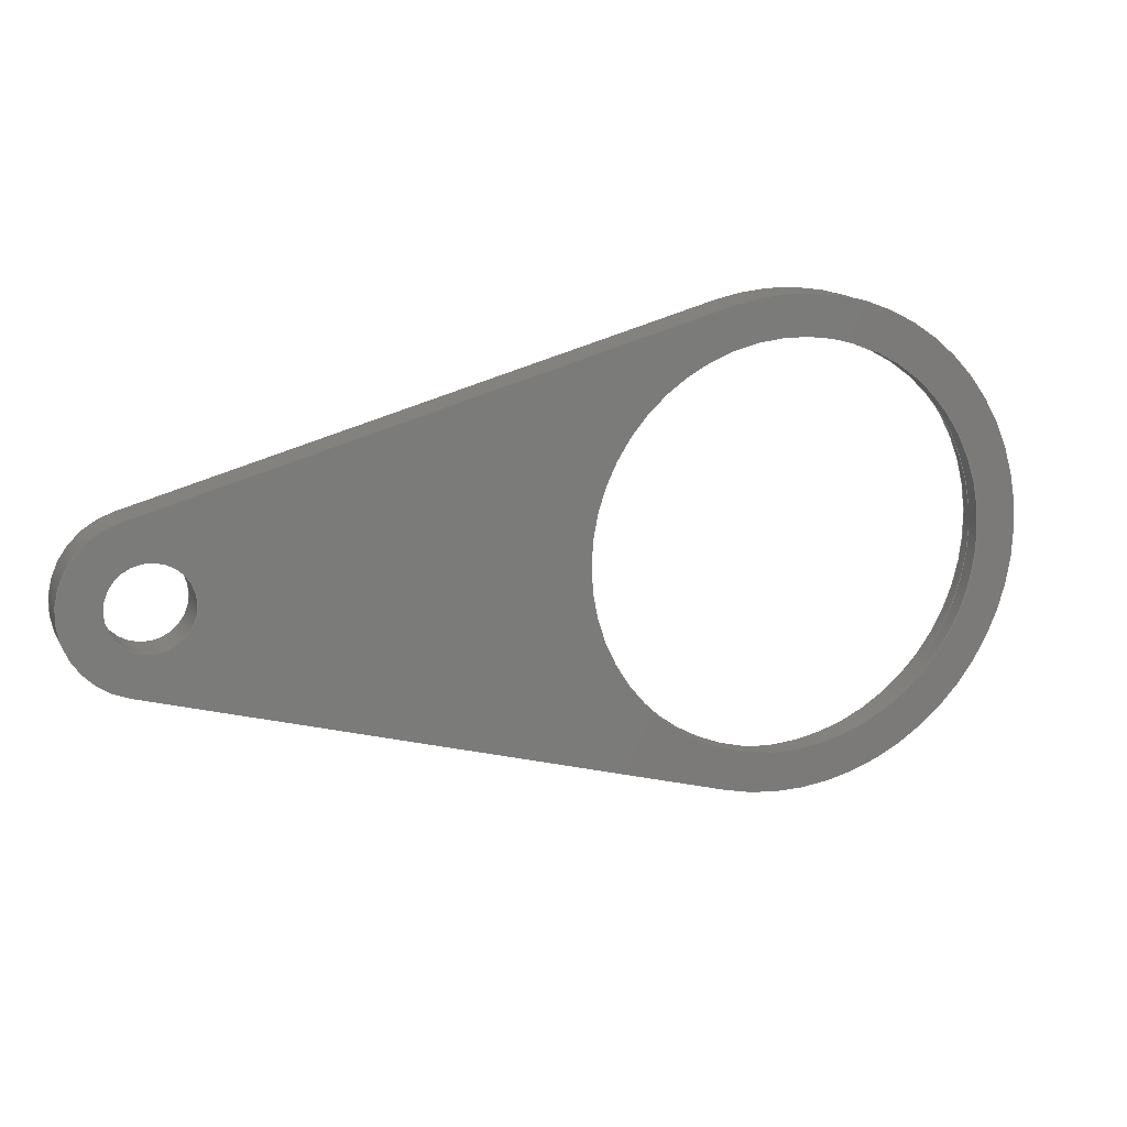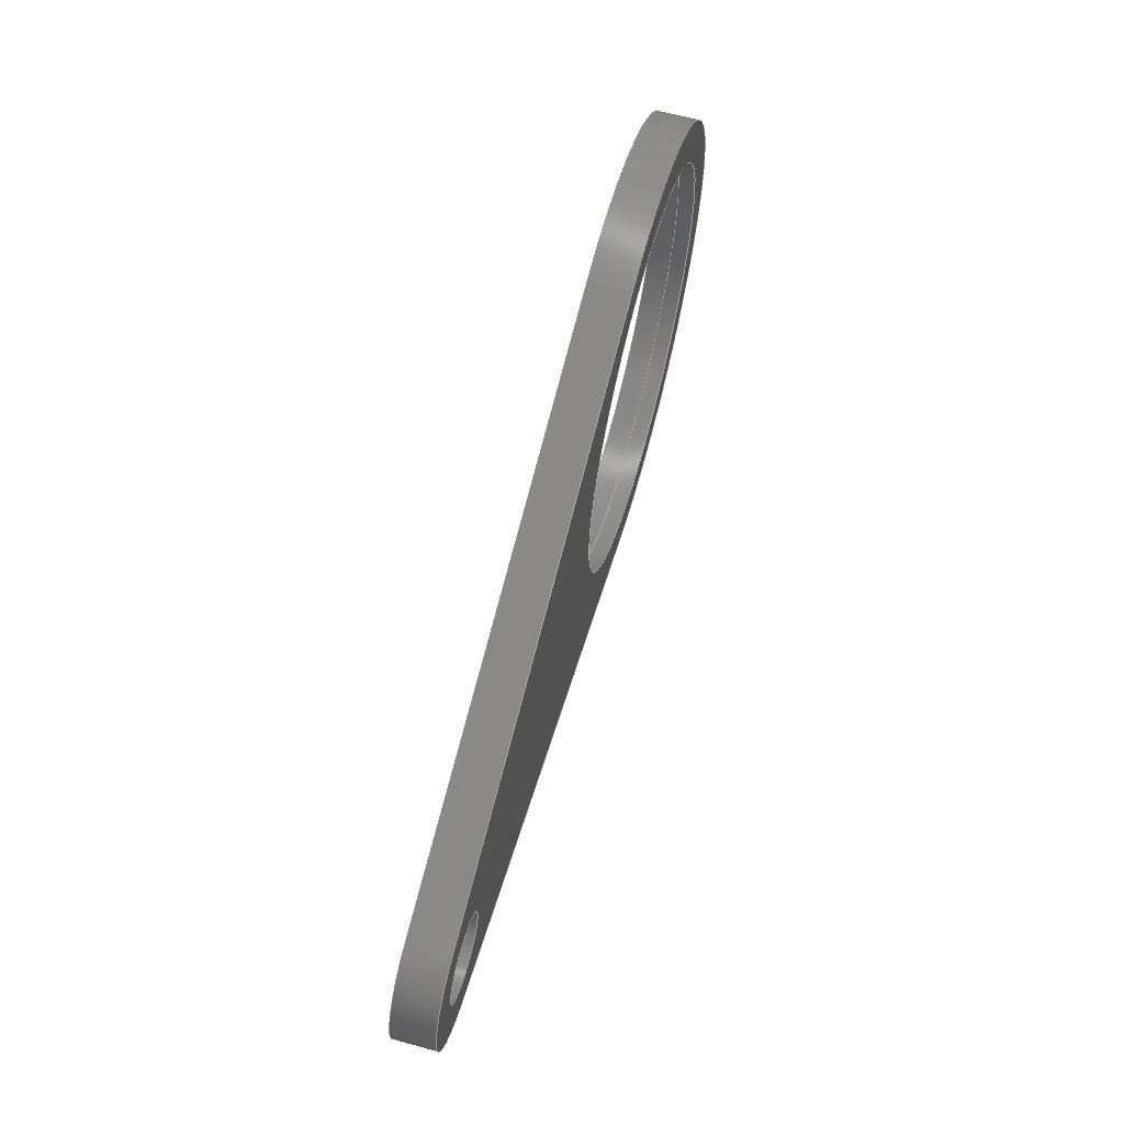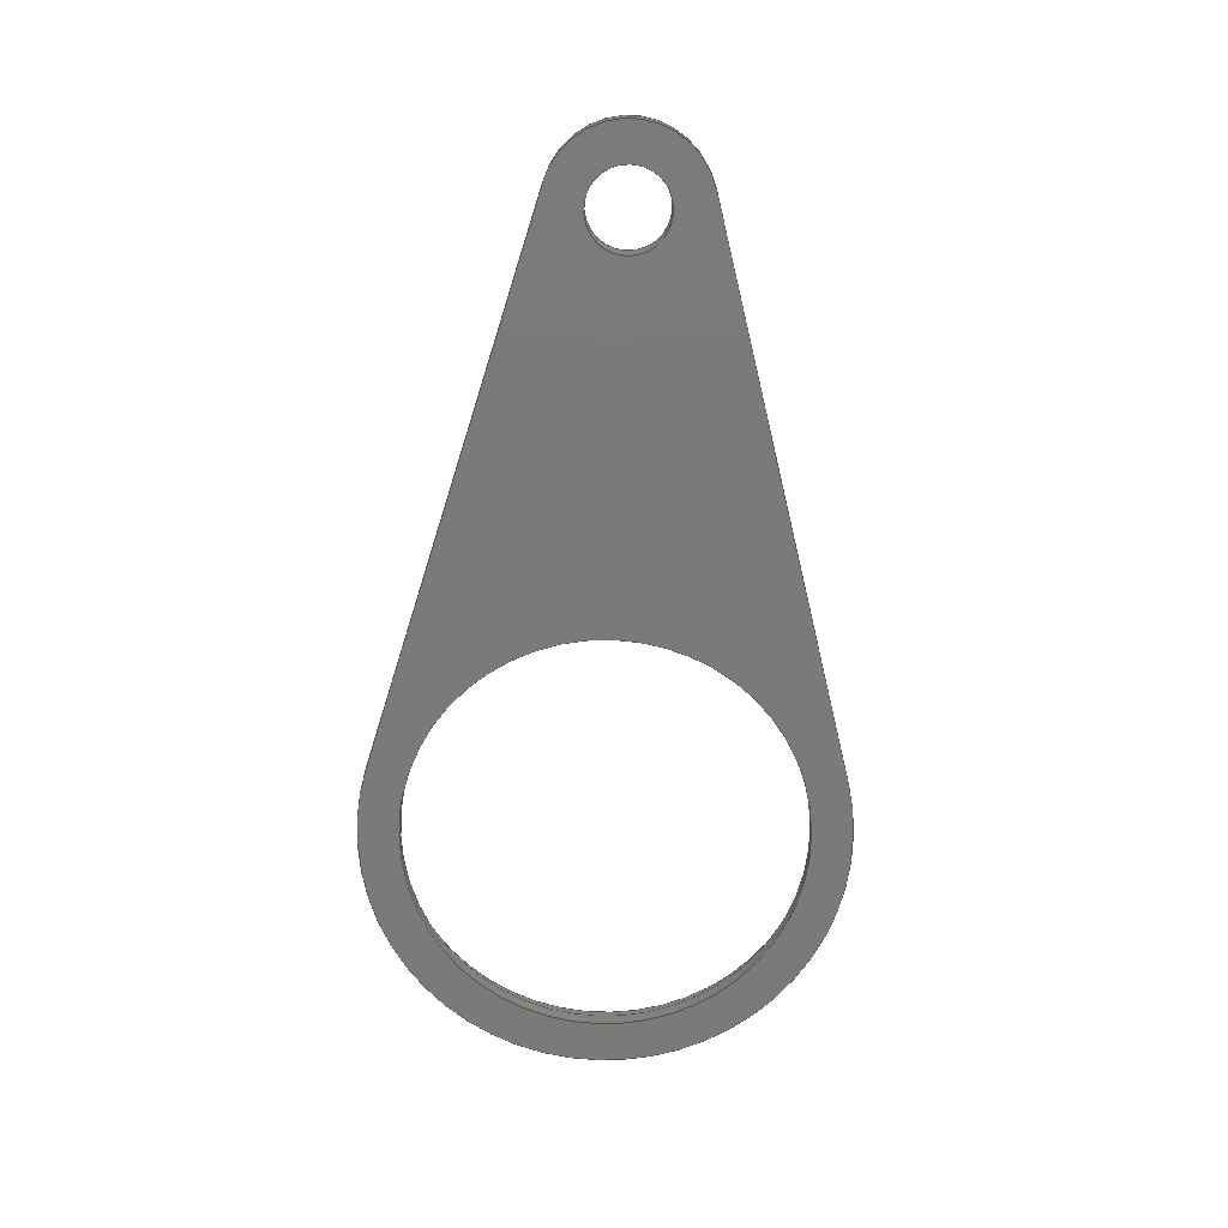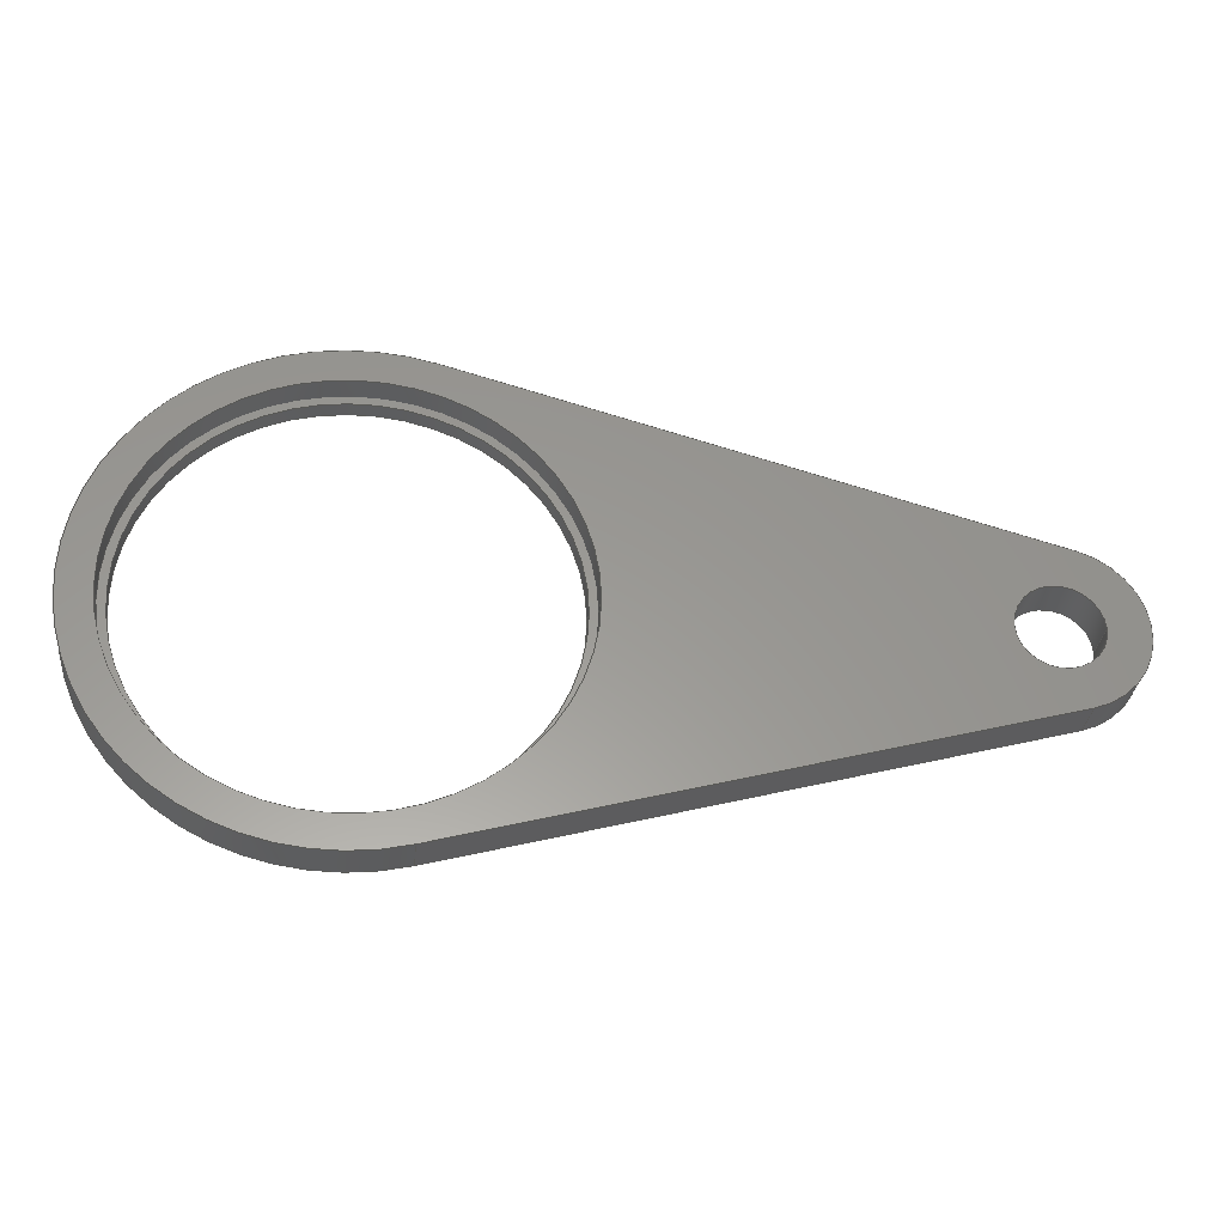
<metadata>
{"format":"step","ext":"step","renderer":"f3d","projection":"perspective","resolution":1024,"background":"white","views":[{"elev":14.3,"azim":-20.1,"up":"+Z"},{"elev":63.4,"azim":-74.5,"up":"+Z"},{"elev":-73.5,"azim":-92.2,"up":"+Y"},{"elev":-30.7,"azim":173.8,"up":"+Z"}]}
</metadata>
<code>
ISO-10303-21;
DATA;
#1=MECHANICAL_DESIGN_GEOMETRIC_PRESENTATION_REPRESENTATION('',(#4),#301);
#2=SHAPE_REPRESENTATION_RELATIONSHIP('SRR','None',#308,#3);
#3=ADVANCED_BREP_SHAPE_REPRESENTATION('',(#5),#300);
#4=STYLED_ITEM('',(#317),#5);
#5=MANIFOLD_SOLID_BREP('Body1',#165);
#6=FACE_BOUND('',#28,.T.);
#7=FACE_BOUND('',#36,.T.);
#8=FACE_BOUND('',#37,.T.);
#9=FACE_BOUND('',#39,.T.);
#10=FACE_BOUND('',#40,.T.);
#11=PLANE('',#182);
#12=PLANE('',#189);
#13=PLANE('',#193);
#14=PLANE('',#197);
#15=PLANE('',#198);
#16=FACE_OUTER_BOUND('',#26,.T.);
#17=FACE_OUTER_BOUND('',#27,.T.);
#18=FACE_OUTER_BOUND('',#29,.T.);
#19=FACE_OUTER_BOUND('',#30,.T.);
#20=FACE_OUTER_BOUND('',#31,.T.);
#21=FACE_OUTER_BOUND('',#32,.T.);
#22=FACE_OUTER_BOUND('',#33,.T.);
#23=FACE_OUTER_BOUND('',#34,.T.);
#24=FACE_OUTER_BOUND('',#35,.T.);
#25=FACE_OUTER_BOUND('',#38,.T.);
#26=EDGE_LOOP('',(#108,#109,#110,#111));
#27=EDGE_LOOP('',(#112));
#28=EDGE_LOOP('',(#113));
#29=EDGE_LOOP('',(#114,#115,#116,#117));
#30=EDGE_LOOP('',(#118,#119,#120,#121));
#31=EDGE_LOOP('',(#122,#123,#124,#125));
#32=EDGE_LOOP('',(#126,#127,#128,#129));
#33=EDGE_LOOP('',(#130,#131,#132,#133));
#34=EDGE_LOOP('',(#134,#135,#136,#137));
#35=EDGE_LOOP('',(#138,#139,#140,#141));
#36=EDGE_LOOP('',(#142));
#37=EDGE_LOOP('',(#143));
#38=EDGE_LOOP('',(#144,#145,#146,#147));
#39=EDGE_LOOP('',(#148));
#40=EDGE_LOOP('',(#149));
#41=LINE('',#257,#52);
#42=LINE('',#265,#53);
#43=LINE('',#270,#54);
#44=LINE('',#275,#55);
#45=LINE('',#277,#56);
#46=LINE('',#279,#57);
#47=LINE('',#280,#58);
#48=LINE('',#286,#59);
#49=LINE('',#289,#60);
#50=LINE('',#291,#61);
#51=LINE('',#292,#62);
#52=VECTOR('',#205,2.505);
#53=VECTOR('',#216,2.605);
#54=VECTOR('',#221,0.505);
#55=VECTOR('',#226,1);
#56=VECTOR('',#227,1);
#57=VECTOR('',#228,1);
#58=VECTOR('',#229,1);
#59=VECTOR('',#236,1);
#60=VECTOR('',#239,1);
#61=VECTOR('',#240,1);
#62=VECTOR('',#241,1);
#63=CIRCLE('',#180,2.505);
#64=CIRCLE('',#181,2.505);
#65=CIRCLE('',#183,2.605);
#66=CIRCLE('',#185,2.605);
#67=CIRCLE('',#187,0.505);
#68=CIRCLE('',#188,0.505);
#69=CIRCLE('',#191,1);
#70=CIRCLE('',#192,1);
#71=CIRCLE('',#195,3.005);
#72=CIRCLE('',#196,3.005);
#73=VERTEX_POINT('',#254);
#74=VERTEX_POINT('',#256);
#75=VERTEX_POINT('',#260);
#76=VERTEX_POINT('',#263);
#77=VERTEX_POINT('',#267);
#78=VERTEX_POINT('',#269);
#79=VERTEX_POINT('',#273);
#80=VERTEX_POINT('',#274);
#81=VERTEX_POINT('',#276);
#82=VERTEX_POINT('',#278);
#83=VERTEX_POINT('',#282);
#84=VERTEX_POINT('',#284);
#85=VERTEX_POINT('',#288);
#86=VERTEX_POINT('',#290);
#87=EDGE_CURVE('',#73,#73,#63,.T.);
#88=EDGE_CURVE('',#73,#74,#41,.T.);
#89=EDGE_CURVE('',#74,#74,#64,.T.);
#90=EDGE_CURVE('',#75,#75,#65,.T.);
#91=EDGE_CURVE('',#76,#76,#66,.T.);
#92=EDGE_CURVE('',#76,#75,#42,.T.);
#93=EDGE_CURVE('',#77,#77,#67,.T.);
#94=EDGE_CURVE('',#77,#78,#43,.T.);
#95=EDGE_CURVE('',#78,#78,#68,.T.);
#96=EDGE_CURVE('',#79,#80,#44,.T.);
#97=EDGE_CURVE('',#79,#81,#45,.T.);
#98=EDGE_CURVE('',#82,#81,#46,.T.);
#99=EDGE_CURVE('',#80,#82,#47,.T.);
#100=EDGE_CURVE('',#83,#80,#69,.T.);
#101=EDGE_CURVE('',#84,#82,#70,.T.);
#102=EDGE_CURVE('',#83,#84,#48,.T.);
#103=EDGE_CURVE('',#83,#85,#49,.T.);
#104=EDGE_CURVE('',#86,#84,#50,.T.);
#105=EDGE_CURVE('',#85,#86,#51,.T.);
#106=EDGE_CURVE('',#79,#85,#71,.T.);
#107=EDGE_CURVE('',#81,#86,#72,.T.);
#108=ORIENTED_EDGE('',*,*,#87,.F.);
#109=ORIENTED_EDGE('',*,*,#88,.T.);
#110=ORIENTED_EDGE('',*,*,#89,.T.);
#111=ORIENTED_EDGE('',*,*,#88,.F.);
#112=ORIENTED_EDGE('',*,*,#90,.F.);
#113=ORIENTED_EDGE('',*,*,#87,.T.);
#114=ORIENTED_EDGE('',*,*,#91,.F.);
#115=ORIENTED_EDGE('',*,*,#92,.T.);
#116=ORIENTED_EDGE('',*,*,#90,.T.);
#117=ORIENTED_EDGE('',*,*,#92,.F.);
#118=ORIENTED_EDGE('',*,*,#93,.F.);
#119=ORIENTED_EDGE('',*,*,#94,.T.);
#120=ORIENTED_EDGE('',*,*,#95,.T.);
#121=ORIENTED_EDGE('',*,*,#94,.F.);
#122=ORIENTED_EDGE('',*,*,#96,.F.);
#123=ORIENTED_EDGE('',*,*,#97,.T.);
#124=ORIENTED_EDGE('',*,*,#98,.F.);
#125=ORIENTED_EDGE('',*,*,#99,.F.);
#126=ORIENTED_EDGE('',*,*,#100,.T.);
#127=ORIENTED_EDGE('',*,*,#99,.T.);
#128=ORIENTED_EDGE('',*,*,#101,.F.);
#129=ORIENTED_EDGE('',*,*,#102,.F.);
#130=ORIENTED_EDGE('',*,*,#103,.F.);
#131=ORIENTED_EDGE('',*,*,#102,.T.);
#132=ORIENTED_EDGE('',*,*,#104,.F.);
#133=ORIENTED_EDGE('',*,*,#105,.F.);
#134=ORIENTED_EDGE('',*,*,#106,.T.);
#135=ORIENTED_EDGE('',*,*,#105,.T.);
#136=ORIENTED_EDGE('',*,*,#107,.F.);
#137=ORIENTED_EDGE('',*,*,#97,.F.);
#138=ORIENTED_EDGE('',*,*,#107,.T.);
#139=ORIENTED_EDGE('',*,*,#104,.T.);
#140=ORIENTED_EDGE('',*,*,#101,.T.);
#141=ORIENTED_EDGE('',*,*,#98,.T.);
#142=ORIENTED_EDGE('',*,*,#93,.T.);
#143=ORIENTED_EDGE('',*,*,#91,.T.);
#144=ORIENTED_EDGE('',*,*,#106,.F.);
#145=ORIENTED_EDGE('',*,*,#96,.T.);
#146=ORIENTED_EDGE('',*,*,#100,.F.);
#147=ORIENTED_EDGE('',*,*,#103,.T.);
#148=ORIENTED_EDGE('',*,*,#89,.F.);
#149=ORIENTED_EDGE('',*,*,#95,.F.);
#150=CYLINDRICAL_SURFACE('',#179,2.505);
#151=CYLINDRICAL_SURFACE('',#184,2.605);
#152=CYLINDRICAL_SURFACE('',#186,0.505);
#153=CYLINDRICAL_SURFACE('',#190,1);
#154=CYLINDRICAL_SURFACE('',#194,3.005);
#155=ADVANCED_FACE('',(#16),#150,.F.);
#156=ADVANCED_FACE('',(#17,#6),#11,.T.);
#157=ADVANCED_FACE('',(#18),#151,.F.);
#158=ADVANCED_FACE('',(#19),#152,.F.);
#159=ADVANCED_FACE('',(#20),#12,.T.);
#160=ADVANCED_FACE('',(#21),#153,.T.);
#161=ADVANCED_FACE('',(#22),#13,.T.);
#162=ADVANCED_FACE('',(#23),#154,.T.);
#163=ADVANCED_FACE('',(#24,#7,#8),#14,.T.);
#164=ADVANCED_FACE('',(#25,#9,#10),#15,.F.);
#165=CLOSED_SHELL('',(#155,#156,#157,#158,#159,#160,#161,#162,#163,#164));
#166=DERIVED_UNIT_ELEMENT(#168,1);
#167=DERIVED_UNIT_ELEMENT(#303,3);
#168=(
MASS_UNIT()
NAMED_UNIT(*)
SI_UNIT(.KILO.,.GRAM.)
);
#169=DERIVED_UNIT((#166,#167));
#170=MEASURE_REPRESENTATION_ITEM('density measure',
POSITIVE_RATIO_MEASURE(7850),#169);
#171=PROPERTY_DEFINITION_REPRESENTATION(#176,#173);
#172=PROPERTY_DEFINITION_REPRESENTATION(#177,#174);
#173=REPRESENTATION('material name',(#175),#300);
#174=REPRESENTATION('density',(#170),#300);
#175=DESCRIPTIVE_REPRESENTATION_ITEM('Steel','Steel');
#176=PROPERTY_DEFINITION('material property','material name',#310);
#177=PROPERTY_DEFINITION('material property','density of part',#310);
#178=AXIS2_PLACEMENT_3D('placement',#252,#199,#200);
#179=AXIS2_PLACEMENT_3D('',#253,#201,#202);
#180=AXIS2_PLACEMENT_3D('',#255,#203,#204);
#181=AXIS2_PLACEMENT_3D('',#258,#206,#207);
#182=AXIS2_PLACEMENT_3D('',#259,#208,#209);
#183=AXIS2_PLACEMENT_3D('',#261,#210,#211);
#184=AXIS2_PLACEMENT_3D('',#262,#212,#213);
#185=AXIS2_PLACEMENT_3D('',#264,#214,#215);
#186=AXIS2_PLACEMENT_3D('',#266,#217,#218);
#187=AXIS2_PLACEMENT_3D('',#268,#219,#220);
#188=AXIS2_PLACEMENT_3D('',#271,#222,#223);
#189=AXIS2_PLACEMENT_3D('',#272,#224,#225);
#190=AXIS2_PLACEMENT_3D('',#281,#230,#231);
#191=AXIS2_PLACEMENT_3D('',#283,#232,#233);
#192=AXIS2_PLACEMENT_3D('',#285,#234,#235);
#193=AXIS2_PLACEMENT_3D('',#287,#237,#238);
#194=AXIS2_PLACEMENT_3D('',#293,#242,#243);
#195=AXIS2_PLACEMENT_3D('',#294,#244,#245);
#196=AXIS2_PLACEMENT_3D('',#295,#246,#247);
#197=AXIS2_PLACEMENT_3D('',#296,#248,#249);
#198=AXIS2_PLACEMENT_3D('',#297,#250,#251);
#199=DIRECTION('axis',(0,0,1));
#200=DIRECTION('refdir',(1,0,0));
#201=DIRECTION('center_axis',(0,1,0));
#202=DIRECTION('ref_axis',(1,0,0));
#203=DIRECTION('center_axis',(0,-1,0));
#204=DIRECTION('ref_axis',(1,0,0));
#205=DIRECTION('',(0,-1,0));
#206=DIRECTION('center_axis',(0,-1,0));
#207=DIRECTION('ref_axis',(1,0,0));
#208=DIRECTION('center_axis',(0,1,0));
#209=DIRECTION('ref_axis',(1,0,0));
#210=DIRECTION('center_axis',(0,-1,0));
#211=DIRECTION('ref_axis',(1,0,0));
#212=DIRECTION('center_axis',(0,1,0));
#213=DIRECTION('ref_axis',(1,0,0));
#214=DIRECTION('center_axis',(0,-1,0));
#215=DIRECTION('ref_axis',(1,0,0));
#216=DIRECTION('',(0,-1,0));
#217=DIRECTION('center_axis',(0,1,0));
#218=DIRECTION('ref_axis',(1,0,0));
#219=DIRECTION('center_axis',(0,-1,0));
#220=DIRECTION('ref_axis',(1,0,0));
#221=DIRECTION('',(0,-1,0));
#222=DIRECTION('center_axis',(0,-1,0));
#223=DIRECTION('ref_axis',(1,0,0));
#224=DIRECTION('center_axis',(-0.2698,0,0.9629));
#225=DIRECTION('ref_axis',(0.9629,0,0.2698));
#226=DIRECTION('',(-0.9629,0,-0.2698));
#227=DIRECTION('',(0,1,0));
#228=DIRECTION('',(0.9629,0,0.2698));
#229=DIRECTION('',(0,1,0));
#230=DIRECTION('center_axis',(0,1,0));
#231=DIRECTION('ref_axis',(-0.2645,0,-0.9644));
#232=DIRECTION('center_axis',(0,1,0));
#233=DIRECTION('ref_axis',(-0.2645,0,-0.9644));
#234=DIRECTION('center_axis',(0,1,0));
#235=DIRECTION('ref_axis',(-0.2645,0,-0.9644));
#236=DIRECTION('',(0,1,0));
#237=DIRECTION('center_axis',(-0.2645,0,-0.9644));
#238=DIRECTION('ref_axis',(-0.9644,0,0.2645));
#239=DIRECTION('',(0.9644,0,-0.2645));
#240=DIRECTION('',(-0.9644,0,0.2645));
#241=DIRECTION('',(0,1,0));
#242=DIRECTION('center_axis',(0,1,0));
#243=DIRECTION('ref_axis',(1,0,0.002766));
#244=DIRECTION('center_axis',(0,1,0));
#245=DIRECTION('ref_axis',(-0.2698,0,0.9629));
#246=DIRECTION('center_axis',(0,1,0));
#247=DIRECTION('ref_axis',(-0.2698,0,0.9629));
#248=DIRECTION('center_axis',(0,1,0));
#249=DIRECTION('ref_axis',(1,0,0));
#250=DIRECTION('center_axis',(0,1,0));
#251=DIRECTION('ref_axis',(1,0,0));
#252=CARTESIAN_POINT('',(0,0,0));
#253=CARTESIAN_POINT('Origin',(0,0,0));
#254=CARTESIAN_POINT('',(-2.505,0.2,3.068e-16));
#255=CARTESIAN_POINT('Origin',(0,0.2,0));
#256=CARTESIAN_POINT('',(-2.505,0,3.068e-16));
#257=CARTESIAN_POINT('',(-2.505,0,3.068e-16));
#258=CARTESIAN_POINT('Origin',(0,0,0));
#259=CARTESIAN_POINT('Origin',(0,0.2,0));
#260=CARTESIAN_POINT('',(-2.605,0.2,3.19e-16));
#261=CARTESIAN_POINT('Origin',(0,0.2,0));
#262=CARTESIAN_POINT('Origin',(0,0,0));
#263=CARTESIAN_POINT('',(-2.605,0.5,3.192e-16));
#264=CARTESIAN_POINT('Origin',(0,0.5,0));
#265=CARTESIAN_POINT('',(-2.605,0,3.19e-16));
#266=CARTESIAN_POINT('Origin',(-7.506,0,-0.02076));
#267=CARTESIAN_POINT('',(-8.011,0.5,-0.02076));
#268=CARTESIAN_POINT('Origin',(-7.506,0.5,-0.02076));
#269=CARTESIAN_POINT('',(-8.011,0,-0.02076));
#270=CARTESIAN_POINT('',(-8.011,0,-0.02076));
#271=CARTESIAN_POINT('Origin',(-7.506,0,-0.02076));
#272=CARTESIAN_POINT('Origin',(-7.775,0,0.9422));
#273=CARTESIAN_POINT('',(-0.8107,0,2.894));
#274=CARTESIAN_POINT('',(-7.775,0,0.9422));
#275=CARTESIAN_POINT('',(-0.8107,0,2.894));
#276=CARTESIAN_POINT('',(-0.8107,0.5,2.894));
#277=CARTESIAN_POINT('',(-0.8107,0,2.894));
#278=CARTESIAN_POINT('',(-7.775,0.5,0.9422));
#279=CARTESIAN_POINT('',(-0.8107,0.5,2.894));
#280=CARTESIAN_POINT('',(-7.775,0,0.9422));
#281=CARTESIAN_POINT('Origin',(-7.506,0,-0.02076));
#282=CARTESIAN_POINT('',(-7.77,0,-0.9852));
#283=CARTESIAN_POINT('Origin',(-7.506,0,-0.02076));
#284=CARTESIAN_POINT('',(-7.77,0.5,-0.9852));
#285=CARTESIAN_POINT('Origin',(-7.506,0.5,-0.02076));
#286=CARTESIAN_POINT('',(-7.77,0,-0.9852));
#287=CARTESIAN_POINT('Origin',(-0.7947,0,-2.898));
#288=CARTESIAN_POINT('',(-0.7947,0,-2.898));
#289=CARTESIAN_POINT('',(-7.77,0,-0.9852));
#290=CARTESIAN_POINT('',(-0.7947,0.5,-2.898));
#291=CARTESIAN_POINT('',(-7.77,0.5,-0.9852));
#292=CARTESIAN_POINT('',(-0.7947,0,-2.898));
#293=CARTESIAN_POINT('Origin',(0,0,0));
#294=CARTESIAN_POINT('Origin',(0,0,0));
#295=CARTESIAN_POINT('Origin',(0,0.5,0));
#296=CARTESIAN_POINT('Origin',(-2.75,0.5,0));
#297=CARTESIAN_POINT('Origin',(-2.75,0,0));
#298=UNCERTAINTY_MEASURE_WITH_UNIT(LENGTH_MEASURE(0.001),#302,
'DISTANCE_ACCURACY_VALUE',
'Maximum model space distance between geometric entities at asserted c
onnectivities');
#299=UNCERTAINTY_MEASURE_WITH_UNIT(LENGTH_MEASURE(0.001),#302,
'DISTANCE_ACCURACY_VALUE',
'Maximum model space distance between geometric entities at asserted c
onnectivities');
#300=(
GEOMETRIC_REPRESENTATION_CONTEXT(3)
GLOBAL_UNCERTAINTY_ASSIGNED_CONTEXT((#298))
GLOBAL_UNIT_ASSIGNED_CONTEXT((#302,#304,#305))
REPRESENTATION_CONTEXT('','3D')
);
#301=(
GEOMETRIC_REPRESENTATION_CONTEXT(3)
GLOBAL_UNCERTAINTY_ASSIGNED_CONTEXT((#299))
GLOBAL_UNIT_ASSIGNED_CONTEXT((#302,#304,#305))
REPRESENTATION_CONTEXT('','3D')
);
#302=(
LENGTH_UNIT()
NAMED_UNIT(*)
SI_UNIT(.CENTI.,.METRE.)
);
#303=(
LENGTH_UNIT()
NAMED_UNIT(*)
SI_UNIT($,.METRE.)
);
#304=(
NAMED_UNIT(*)
PLANE_ANGLE_UNIT()
SI_UNIT($,.RADIAN.)
);
#305=(
NAMED_UNIT(*)
SI_UNIT($,.STERADIAN.)
SOLID_ANGLE_UNIT()
);
#306=SHAPE_DEFINITION_REPRESENTATION(#307,#308);
#307=PRODUCT_DEFINITION_SHAPE('',$,#310);
#308=SHAPE_REPRESENTATION('',(#178),#300);
#309=PRODUCT_DEFINITION_CONTEXT('part definition',#314,'design');
#310=PRODUCT_DEFINITION('Untitled','Untitled',#311,#309);
#311=PRODUCT_DEFINITION_FORMATION('',$,#316);
#312=PRODUCT_RELATED_PRODUCT_CATEGORY('Untitled','Untitled',(#316));
#313=APPLICATION_PROTOCOL_DEFINITION('international standard',
'automotive_design',2009,#314);
#314=APPLICATION_CONTEXT(
'Core Data for Automotive Mechanical Design Process');
#315=PRODUCT_CONTEXT('part definition',#314,'mechanical');
#316=PRODUCT('Untitled','Untitled',$,(#315));
#317=PRESENTATION_STYLE_ASSIGNMENT((#318));
#318=SURFACE_STYLE_USAGE(.BOTH.,#319);
#319=SURFACE_SIDE_STYLE('',(#320));
#320=SURFACE_STYLE_FILL_AREA(#321);
#321=FILL_AREA_STYLE('Steel - Satin',(#322));
#322=FILL_AREA_STYLE_COLOUR('Steel - Satin',#323);
#323=COLOUR_RGB('Steel - Satin',0.6275,0.6275,0.6275);
ENDSEC;
END-ISO-10303-21;

</code>
